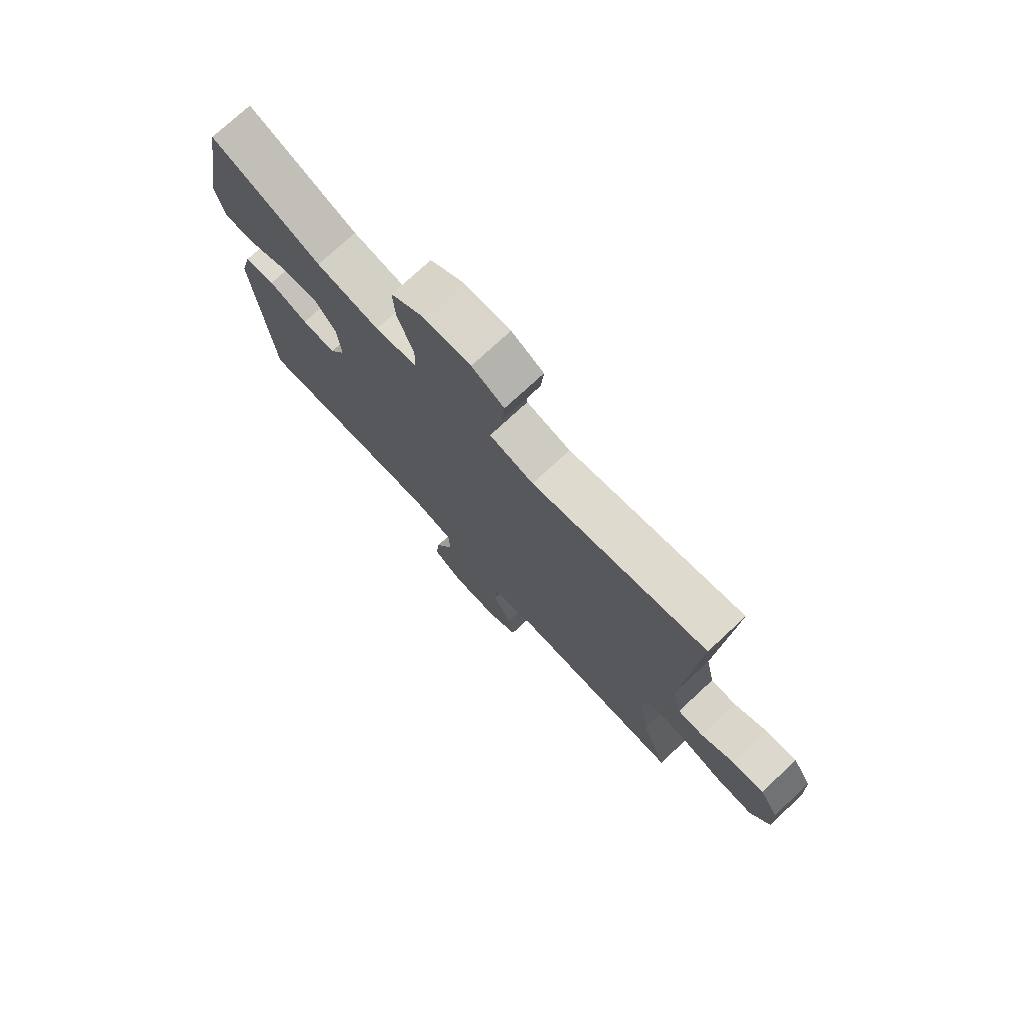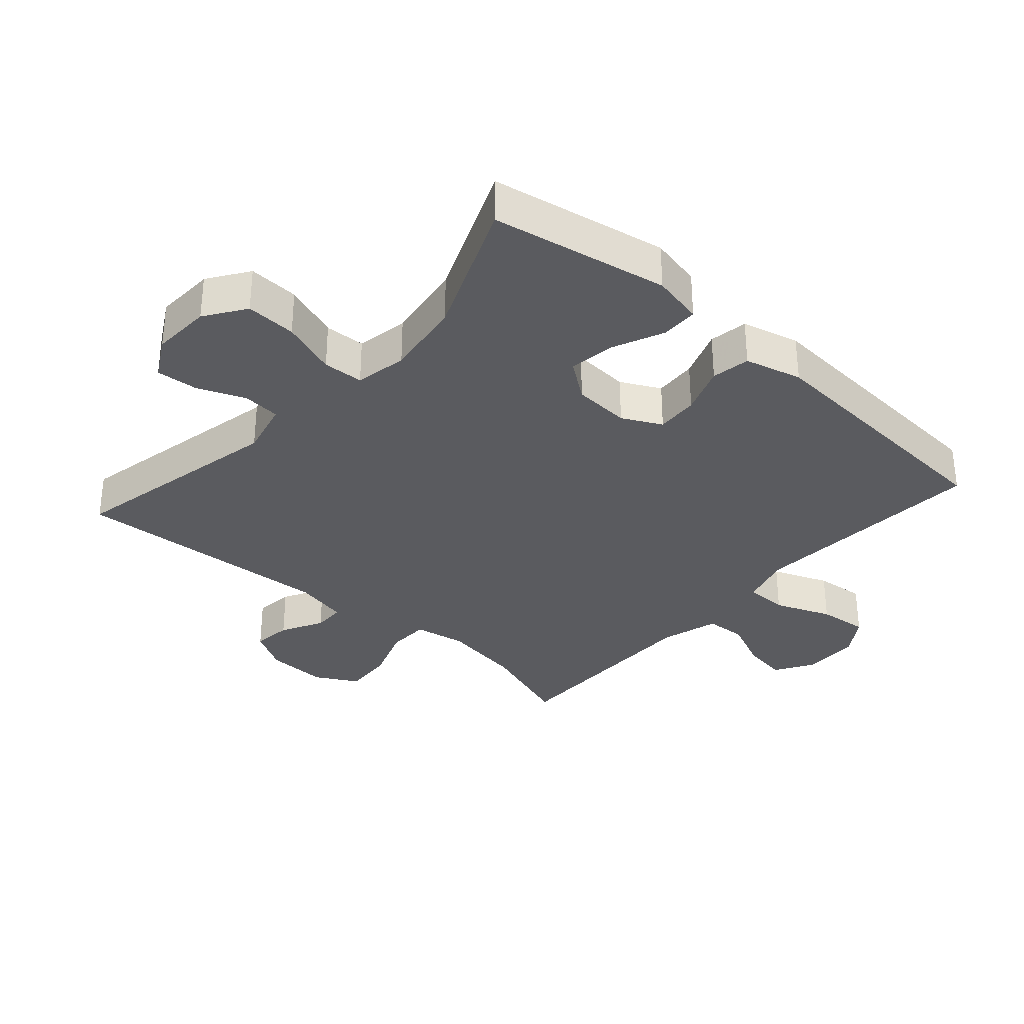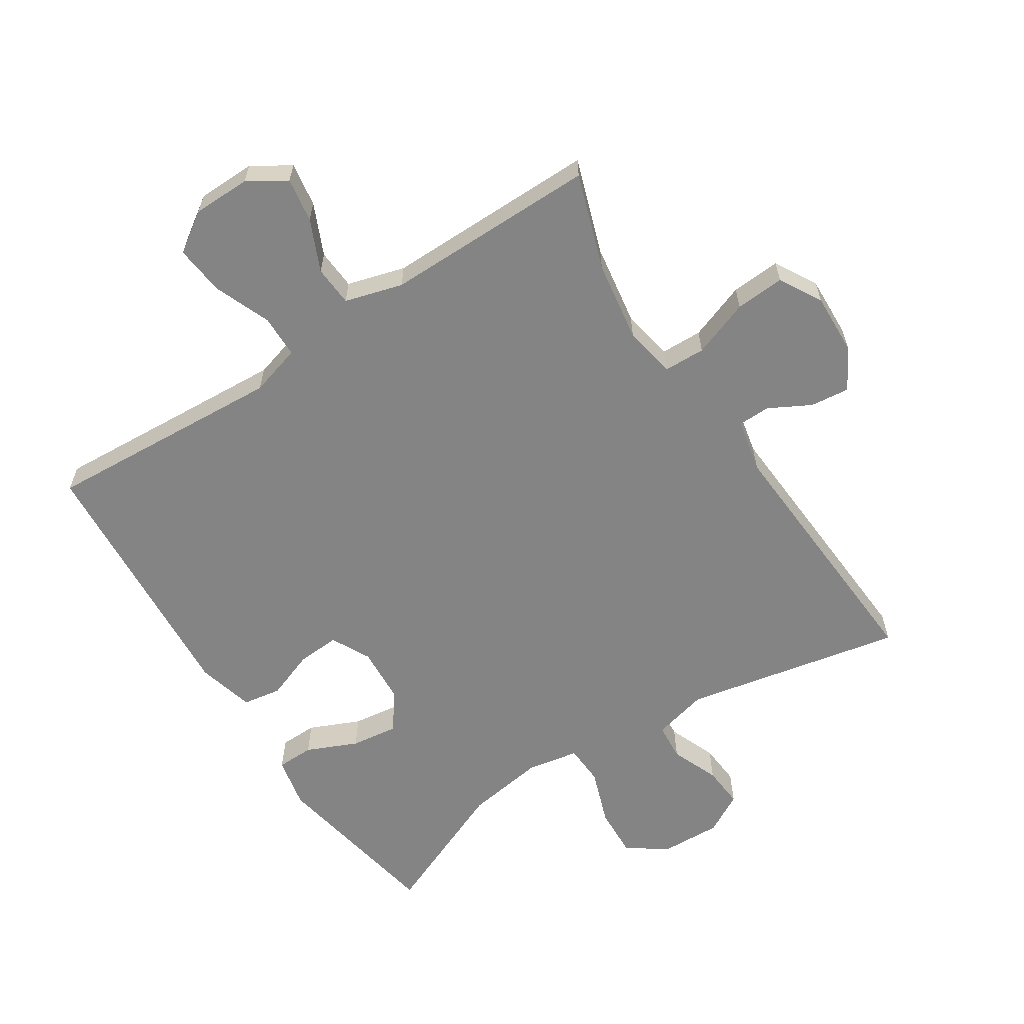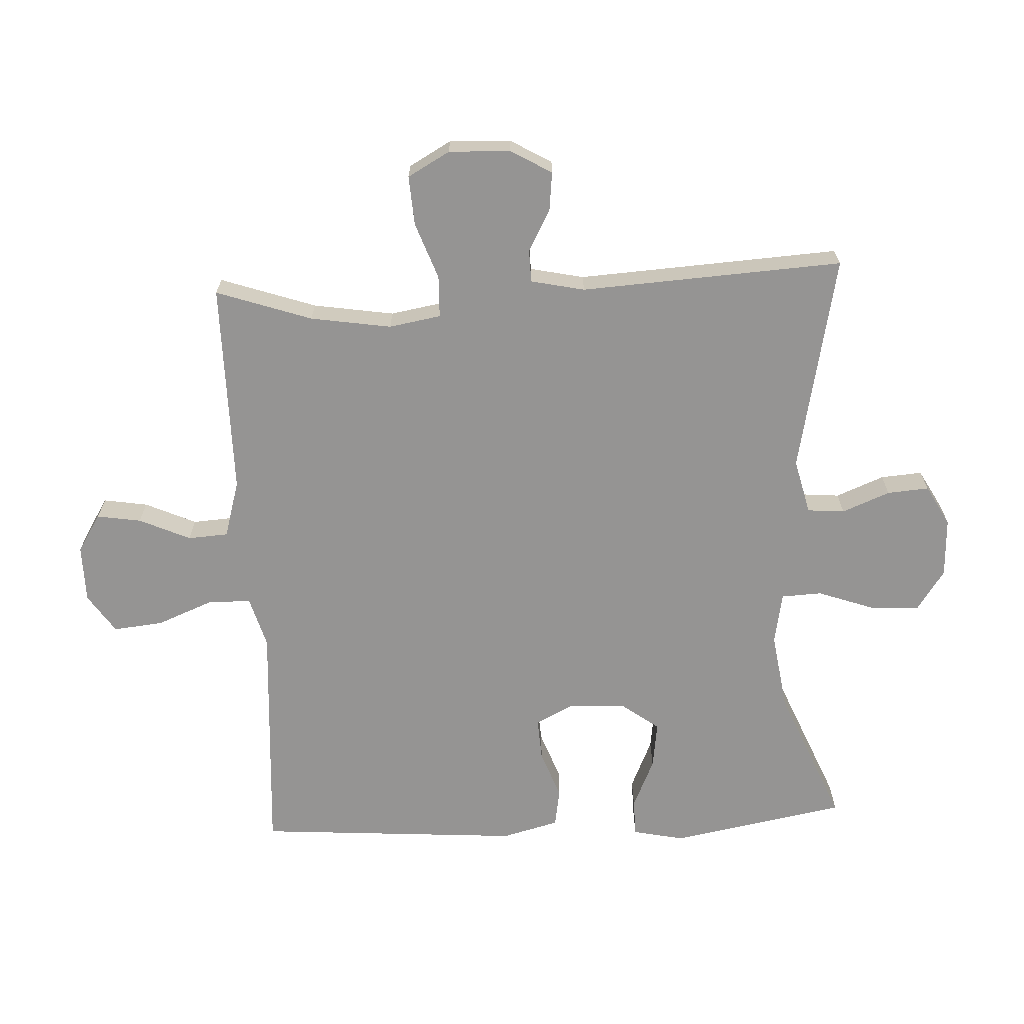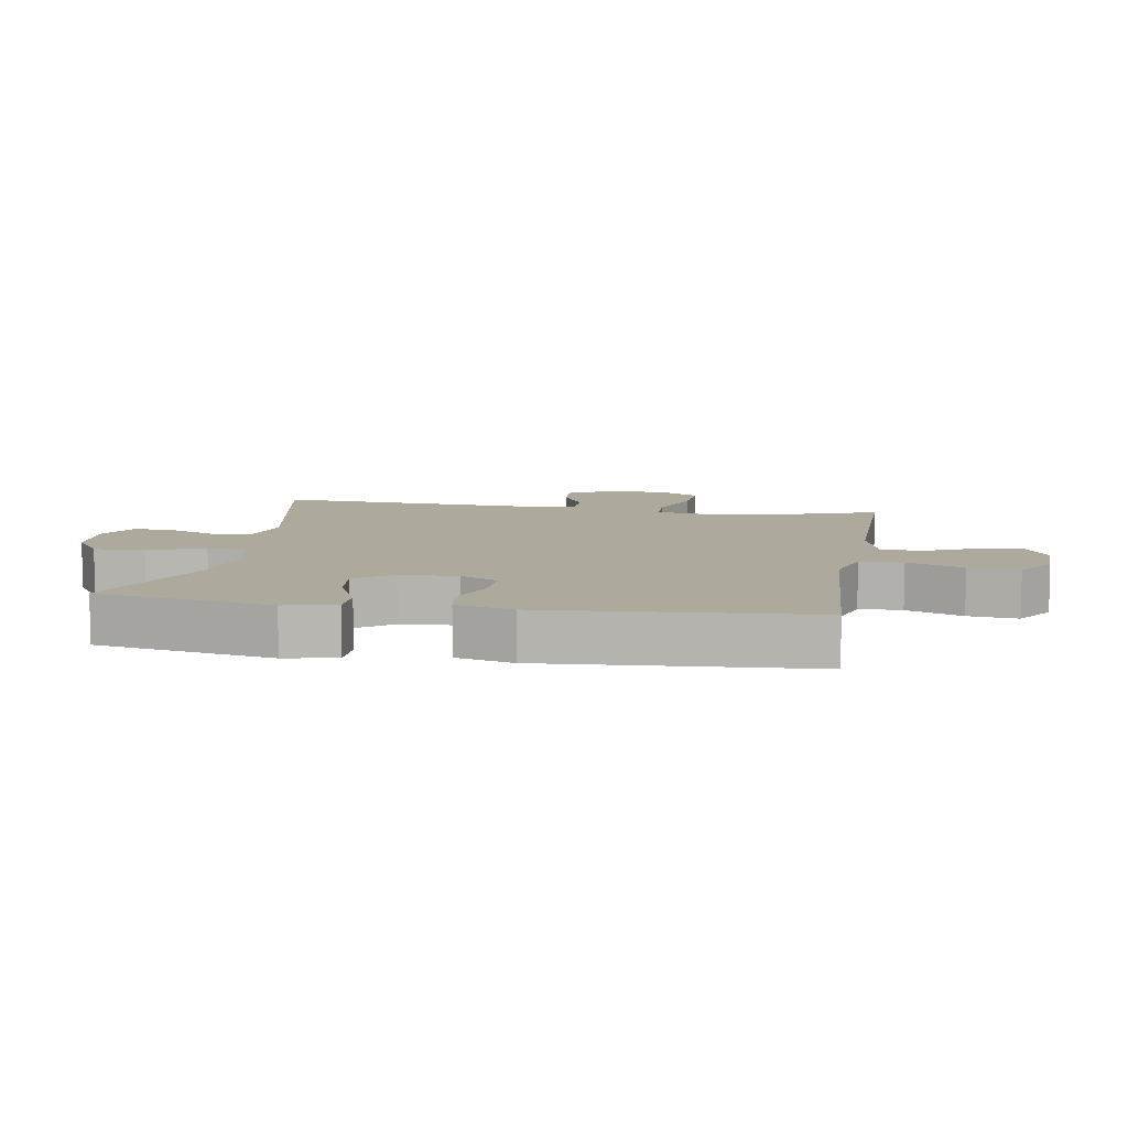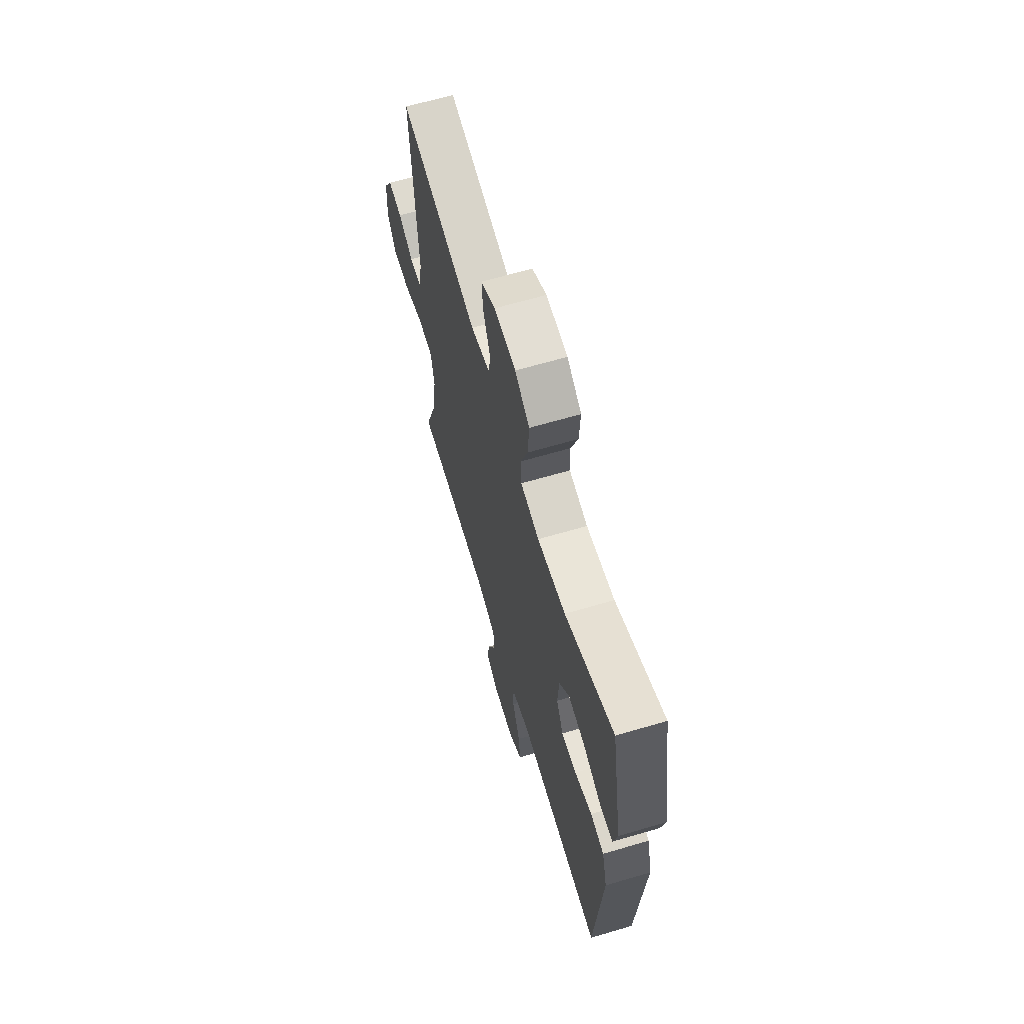
<metadata>
{"format":"obj","ext":"obj","renderer":"f3d","projection":"perspective","resolution":1024,"background":"white","views":[{"elev":75.5,"azim":-132.8,"up":"+Z"},{"elev":-32.9,"azim":48.5,"up":"+Y"},{"elev":-61.5,"azim":-146.9,"up":"+Y"},{"elev":-67.2,"azim":-87.2,"up":"+Y"},{"elev":8.8,"azim":99.6,"up":"+Y"},{"elev":65.1,"azim":73.5,"up":"+Z"}]}
</metadata>
<code>
v -0.5 0.07 0.5
v -0.16 0.07 0.43
v -0.074 0.07 0.451
v -0.069 0.07 0.509
v -0.099 0.07 0.584
v -0.104 0.07 0.649
v -0.041 0.07 0.684
v 0.052 0.07 0.68
v 0.115 0.07 0.637
v 0.111 0.07 0.558
v 0.08 0.07 0.471
v 0.083 0.07 0.408
v 0.164 0.07 0.393
v 0.287 0.07 0.411
v 0.5 0.07 0.5
v 0.55 0.07 0.225
v 0.533 0.07 0.145
v 0.475 0.07 0.144
v 0.396 0.07 0.179
v 0.323 0.07 0.189
v 0.28 0.07 0.131
v 0.274 0.07 0.042
v 0.305 0.07 -0.019
v 0.371 0.07 -0.015
v 0.447 0.07 0.013
v 0.507 0.07 0.003
v 0.53 0.07 -0.086
v 0.5 0.07 -0.5
v 0.252 0.07 -0.484
v 0.127 0.07 -0.476
v 0.047 0.07 -0.499
v 0.046 0.07 -0.566
v 0.081 0.07 -0.654
v 0.089 0.07 -0.732
v 0.028 0.07 -0.773
v -0.062 0.07 -0.774
v -0.121 0.07 -0.737
v -0.11 0.07 -0.668
v -0.074 0.07 -0.588
v -0.078 0.07 -0.525
v -0.168 0.07 -0.499
v -0.5 0.07 -0.5
v -0.449 0.07 -0.351
v -0.429 0.07 -0.225
v -0.443 0.07 -0.144
v -0.508 0.07 -0.142
v -0.597 0.07 -0.174
v -0.674 0.07 -0.179
v -0.711 0.07 -0.113
v -0.707 0.07 -0.017
v -0.67 0.07 0.047
v -0.609 0.07 0.04
v -0.544 0.07 0.005
v -0.494 0.07 0.006
v -0.476 0.07 0.09
v -0.5 0 0.5
v -0.16 0 0.43
v -0.074 0 0.451
v -0.069 0 0.509
v -0.099 0 0.584
v -0.104 0 0.649
v -0.041 0 0.684
v 0.052 0 0.68
v 0.115 0 0.637
v 0.111 0 0.558
v 0.08 0 0.471
v 0.083 0 0.408
v 0.164 0 0.393
v 0.287 0 0.411
v 0.5 0 0.5
v 0.55 0 0.225
v 0.533 0 0.145
v 0.475 0 0.144
v 0.396 0 0.179
v 0.323 0 0.189
v 0.28 0 0.131
v 0.274 0 0.042
v 0.305 0 -0.019
v 0.371 0 -0.015
v 0.447 0 0.013
v 0.507 0 0.003
v 0.53 0 -0.086
v 0.5 0 -0.5
v 0.252 0 -0.484
v 0.127 0 -0.476
v 0.047 0 -0.499
v 0.046 0 -0.566
v 0.081 0 -0.654
v 0.089 0 -0.732
v 0.028 0 -0.773
v -0.062 0 -0.774
v -0.121 0 -0.737
v -0.11 0 -0.668
v -0.074 0 -0.588
v -0.078 0 -0.525
v -0.168 0 -0.499
v -0.5 0 -0.5
v -0.449 0 -0.351
v -0.429 0 -0.225
v -0.443 0 -0.144
v -0.508 0 -0.142
v -0.597 0 -0.174
v -0.674 0 -0.179
v -0.711 0 -0.113
v -0.707 0 -0.017
v -0.67 0 0.047
v -0.609 0 0.04
v -0.544 0 0.005
v -0.494 0 0.006
v -0.476 0 0.09
f 51 52 53
f 50 51 53
f 49 50 53
f 48 49 53
f 47 48 53
f 46 47 53
f 45 46 53 54
f 41 42 43
f 40 41 43 44
f 37 38 39
f 36 37 39
f 35 36 39
f 34 35 39
f 33 34 39
f 32 33 39
f 31 32 39 40
f 40 44 45
f 31 40 45
f 30 31 45
f 27 28 29
f 26 27 29
f 25 26 29
f 24 25 29
f 29 30 45
f 24 29 45
f 23 24 45
f 17 18 19
f 16 17 19
f 15 16 19
f 14 15 19
f 13 14 19 20
f 12 13 20 21
f 9 10 11
f 8 9 11
f 7 8 11
f 6 7 11
f 5 6 11
f 4 5 11
f 3 4 11 12
f 12 21 22
f 3 12 22
f 2 3 22
f 45 54 55
f 23 45 55
f 22 23 55
f 2 22 55
f 1 2 55
f 108 107 106
f 108 106 105
f 108 105 104
f 108 104 103
f 108 103 102
f 108 102 101
f 109 108 101 100
f 98 97 96
f 99 98 96 95
f 94 93 92
f 94 92 91
f 94 91 90
f 94 90 89
f 94 89 88
f 94 88 87
f 95 94 87 86
f 100 99 95
f 100 95 86
f 100 86 85
f 84 83 82
f 84 82 81
f 84 81 80
f 84 80 79
f 100 85 84
f 100 84 79
f 100 79 78
f 74 73 72
f 74 72 71
f 74 71 70
f 74 70 69
f 75 74 69 68
f 76 75 68 67
f 66 65 64
f 66 64 63
f 66 63 62
f 66 62 61
f 66 61 60
f 66 60 59
f 67 66 59 58
f 77 76 67
f 77 67 58
f 77 58 57
f 110 109 100
f 110 100 78
f 110 78 77
f 110 77 57
f 110 57 56
f 1 56 57 2
f 2 57 58 3
f 3 58 59 4
f 4 59 60 5
f 5 60 61 6
f 6 61 62 7
f 7 62 63 8
f 8 63 64 9
f 9 64 65 10
f 10 65 66 11
f 11 66 67 12
f 12 67 68 13
f 13 68 69 14
f 14 69 70 15
f 15 70 71 16
f 16 71 72 17
f 17 72 73 18
f 18 73 74 19
f 19 74 75 20
f 20 75 76 21
f 21 76 77 22
f 22 77 78 23
f 23 78 79 24
f 24 79 80 25
f 25 80 81 26
f 26 81 82 27
f 27 82 83 28
f 28 83 84 29
f 29 84 85 30
f 30 85 86 31
f 31 86 87 32
f 32 87 88 33
f 33 88 89 34
f 34 89 90 35
f 35 90 91 36
f 36 91 92 37
f 37 92 93 38
f 38 93 94 39
f 39 94 95 40
f 40 95 96 41
f 41 96 97 42
f 42 97 98 43
f 43 98 99 44
f 44 99 100 45
f 45 100 101 46
f 46 101 102 47
f 47 102 103 48
f 48 103 104 49
f 49 104 105 50
f 50 105 106 51
f 51 106 107 52
f 52 107 108 53
f 53 108 109 54
f 54 109 110 55
f 55 110 56 1

</code>
